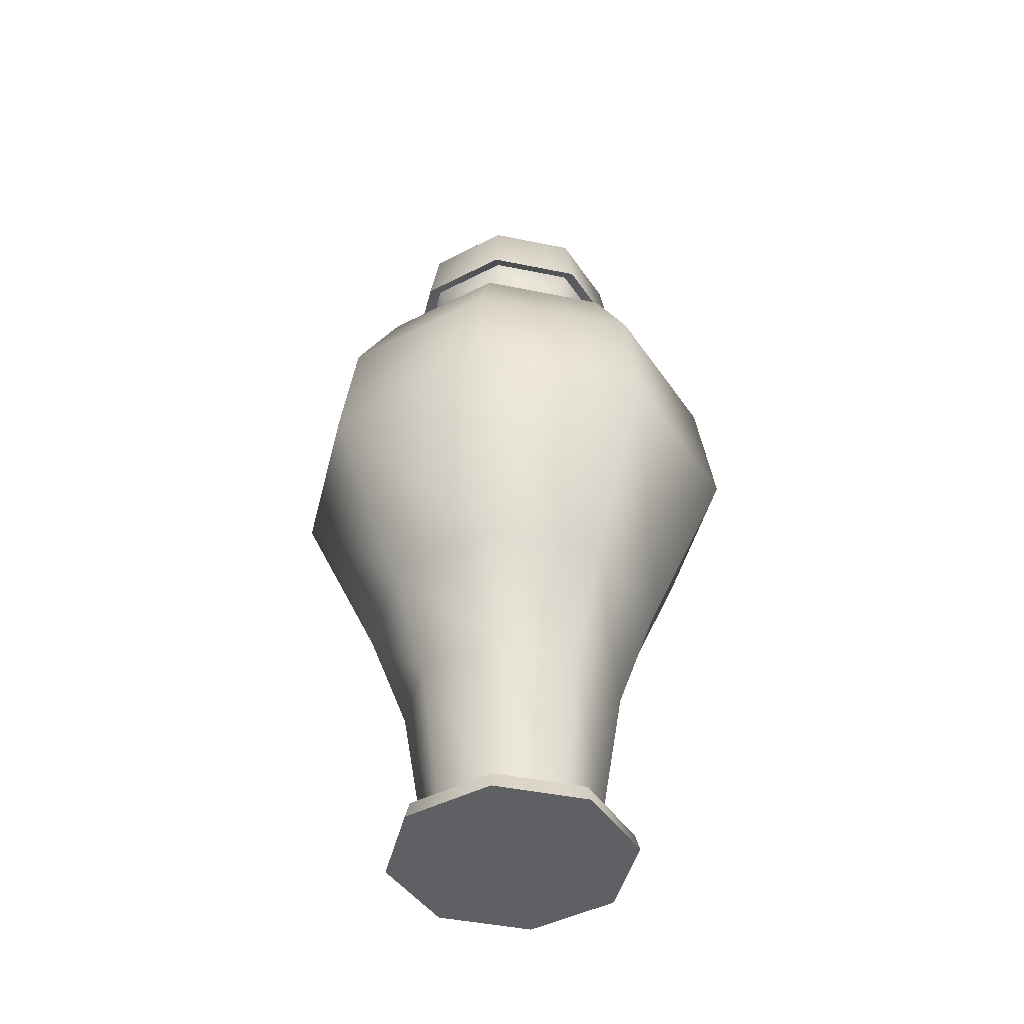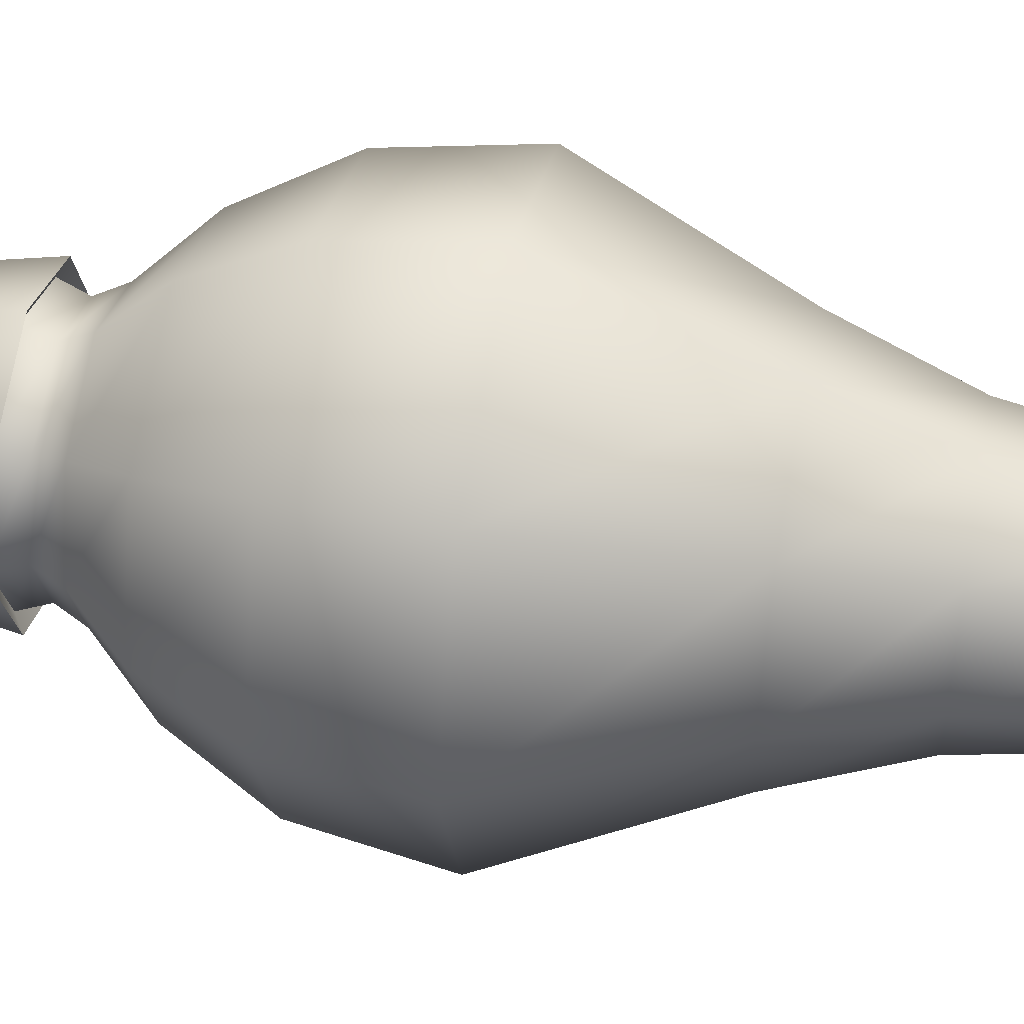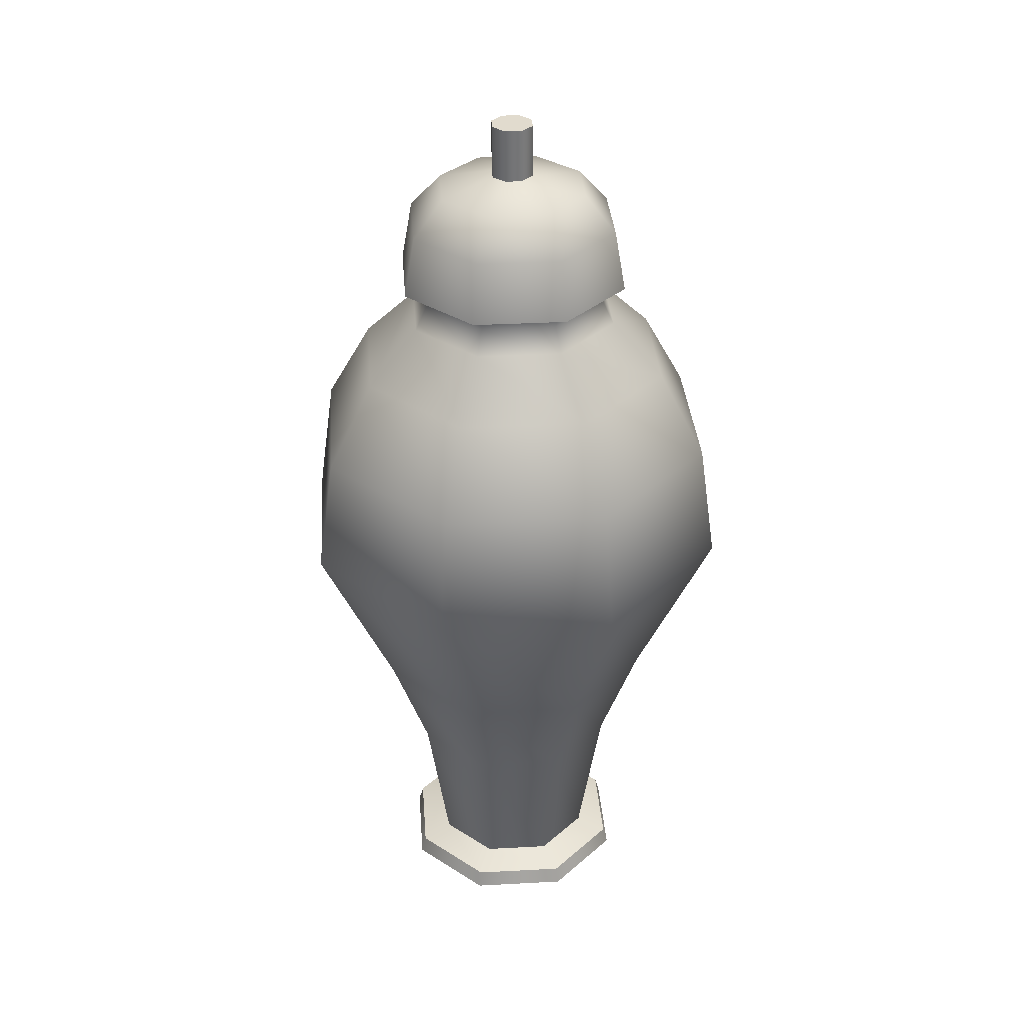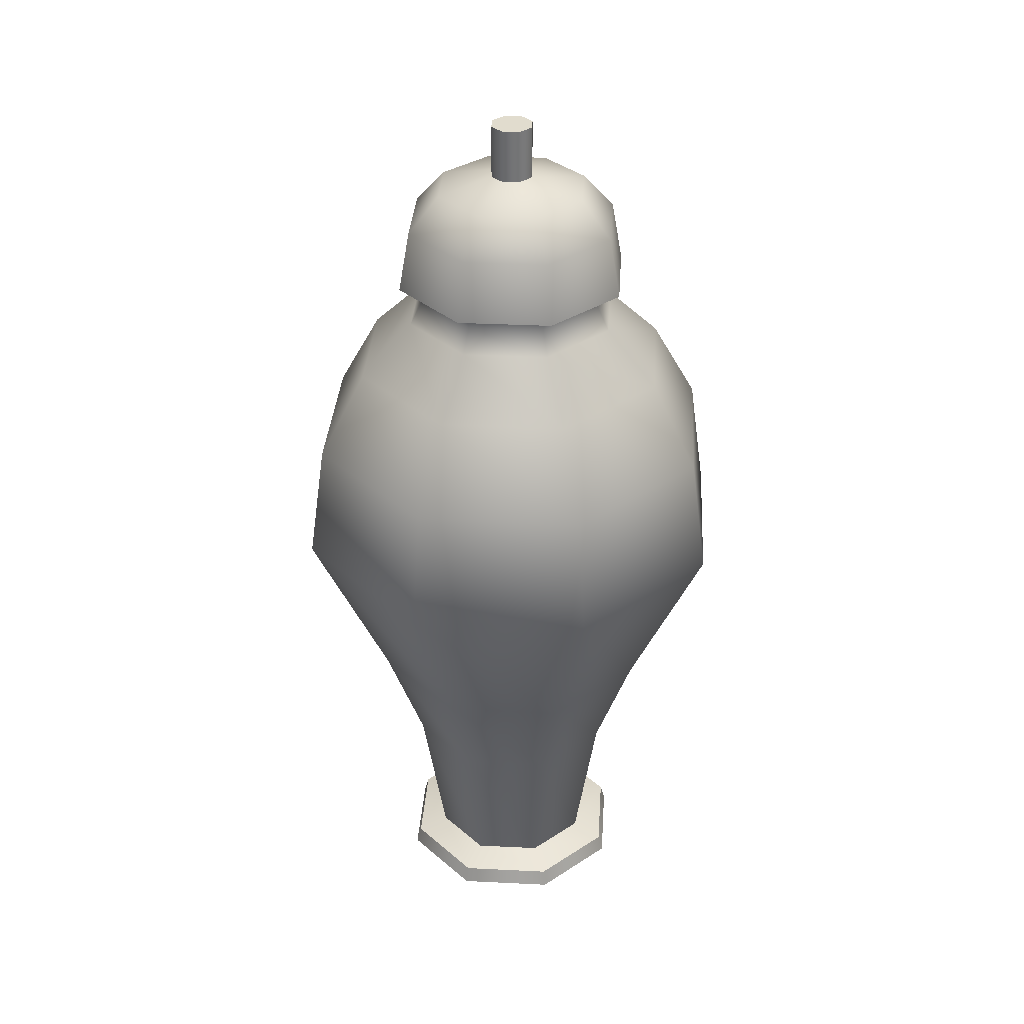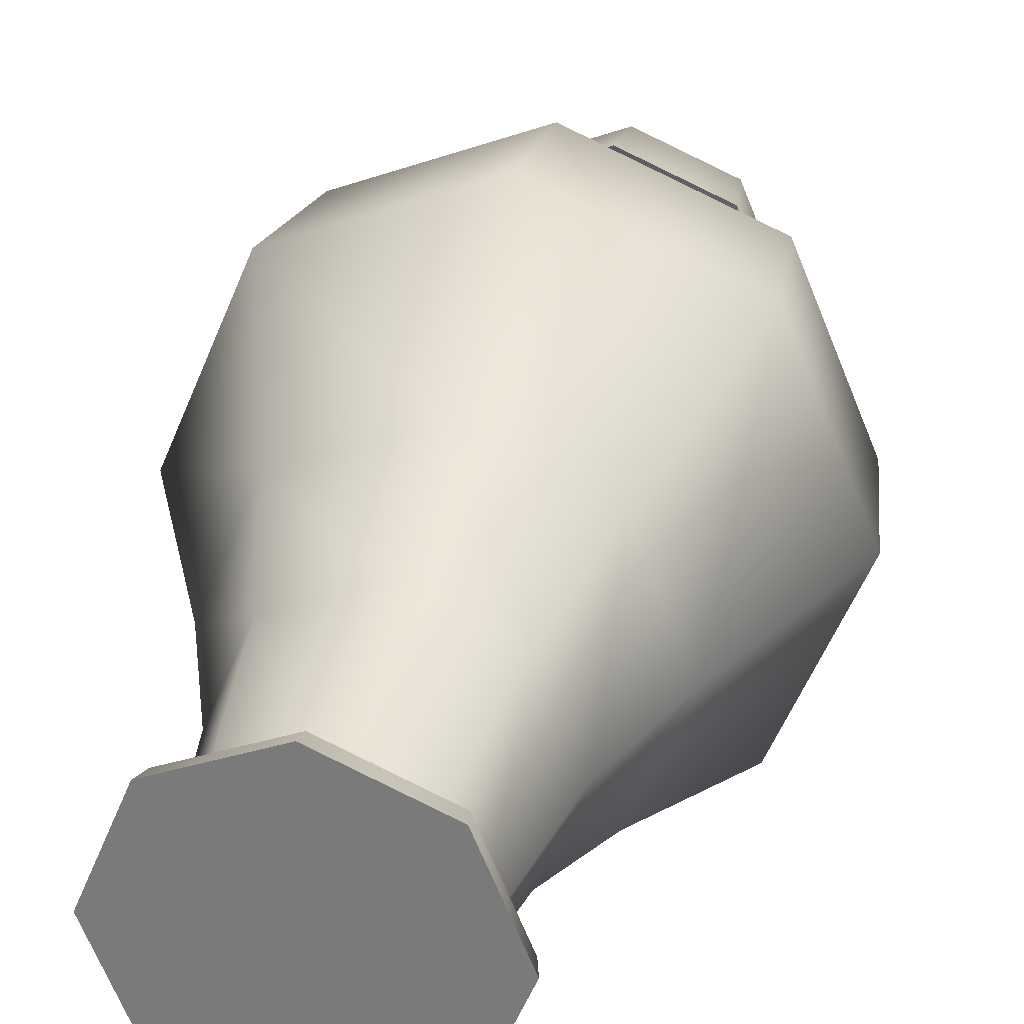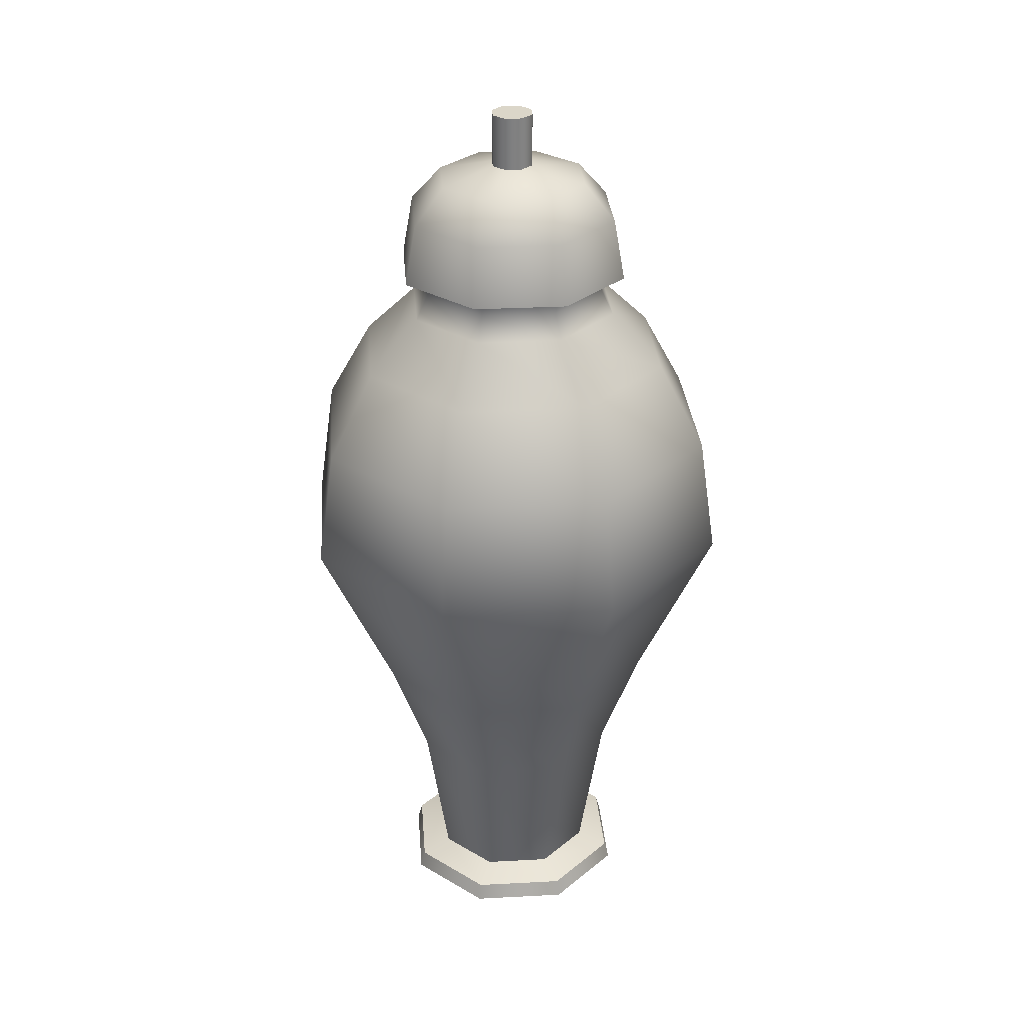
<metadata>
{"format":"obj","ext":"obj","renderer":"f3d","projection":"perspective","resolution":1024,"background":"white","views":[{"elev":-43.9,"azim":53.9,"up":"+Y"},{"elev":48.3,"azim":-79.3,"up":"+Z"},{"elev":33.9,"azim":-161.7,"up":"+Y"},{"elev":34.1,"azim":116.3,"up":"+Y"},{"elev":29.3,"azim":13.3,"up":"+Z"},{"elev":30.1,"azim":153.1,"up":"+Y"}]}
</metadata>
<code>
o Urn
v -0 0 -0.06093
v -0.04308 0 -0.04308
v -0.06093 0 0
v -0.04308 0 0.04308
v 0 0 0.06093
v 0.04308 0 0.04308
v 0.06093 0 -0
v 0.04308 0 -0.04308
v 0 0.01312 -0.04264
v -0.03015 0.01312 -0.03015
v -0.04264 0.01312 0
v -0.03015 0.01312 0.03015
v 0 0.01312 0.04264
v 0.03015 0.01312 0.03015
v 0.04264 0.01312 -0
v 0.03015 0.01312 -0.03015
v -0 0.3559 -0.0545
v -0.03854 0.3559 -0.03854
v -0.0545 0.3559 0
v -0.03854 0.3559 0.03854
v 0 0.3559 0.0545
v 0.03854 0.3559 0.03854
v 0.0545 0.3559 -0
v 0.03854 0.3559 -0.03854
v -0 0.3801 -0.05271
v -0.03727 0.3801 -0.03727
v -0.05271 0.3801 0
v -0.03727 0.3801 0.03727
v 0 0.3801 0.05271
v 0.03727 0.3801 0.03727
v 0.05271 0.3801 -0
v 0.03727 0.3801 -0.03727
v -0 0.3764 -0.05979
v -0.04228 0.3764 -0.04228
v -0.05979 0.3764 0
v -0.04228 0.3764 0.04228
v 0 0.3764 0.05979
v 0.04228 0.3764 0.04228
v 0.05979 0.3764 -0
v 0.04228 0.3764 -0.04228
v -0 0.4065 -0.05418
v -0.03831 0.4065 -0.03831
v -0.05418 0.4065 0
v -0.03831 0.4065 0.03831
v 0 0.4065 0.05418
v 0.03831 0.4065 0.03831
v 0.05418 0.4065 -0
v 0.03831 0.4065 -0.03831
v -0 0.4242 -0.03831
v -0.02709 0.4242 -0.02709
v -0.03831 0.4242 0
v -0.02709 0.4242 0.02709
v 0 0.4242 0.03831
v 0.02709 0.4242 0.02709
v 0.03831 0.4242 -0
v 0.02709 0.4242 -0.02709
v -0 0.4309 -0.01067
v -0.007545 0.4309 -0.007545
v -0.01067 0.4309 0
v -0.007545 0.4309 0.007545
v 0 0.4309 0.01067
v 0.007545 0.4309 0.007545
v 0.01067 0.4309 -0
v 0.007545 0.4309 -0.007545
v -0 0.4572 -0.01067
v -0.007545 0.4572 -0.007545
v -0.01067 0.4572 0
v -0.007545 0.4572 0.007545
v 0 0.4572 0.01067
v 0.007545 0.4572 0.007545
v 0.01067 0.4572 -0
v 0.007545 0.4572 -0.007545
v -0 0.4572 0
v 0 0.00849 -0.05853
v 0.04139 0.00849 -0.04139
v -0.05853 0.00849 0
v -0.04139 0.00849 -0.04139
v 0 0.00849 0.05853
v -0.04139 0.00849 0.04139
v 0.05853 0.00849 -0
v 0.04139 0.00849 0.04139
v -0.04827 0.368 0
v -0.03413 0.368 -0.03413
v 0 0.368 0.04827
v -0.03413 0.368 0.03413
v 0.04827 0.368 -0
v 0.03413 0.368 0.03413
v -0 0.368 -0.04827
v 0.03413 0.368 -0.03413
v 0 0 0
v -0.0809 0.3299 0
v -0.1047 0.2878 0
v -0.07402 0.2878 -0.07402
v -0.0572 0.3299 -0.0572
v 0 0.3299 0.0809
v 0 0.2878 0.1047
v -0.07402 0.2878 0.07402
v -0.0572 0.3299 0.0572
v 0.0809 0.3299 0
v 0.1047 0.2878 0
v 0.07402 0.2878 0.07402
v 0.0572 0.3299 0.0572
v 0 0.3299 -0.0809
v 0 0.2878 -0.1047
v 0.07402 0.2878 -0.07402
v 0.0572 0.3299 -0.0572
v 0.08021 0.2292 0.08021
v 0.05259 0.143 0.05259
v 0 0.143 0.07438
v 0 0.2292 0.1134
v 0.08021 0.2292 -0.08021
v 0.05259 0.143 -0.05259
v 0.07438 0.143 -0
v 0.1134 0.2292 0
v -0.1134 0.2292 -0
v -0.07438 0.143 -0
v -0.05259 0.143 -0.05259
v -0.08021 0.2292 -0.08021
v -0.05259 0.143 0.05259
v -0.08021 0.2292 0.08021
v 0 0.2292 -0.1134
v 0 0.143 -0.07438
v 0.03883 0.08936 0.03883
v 0.03883 0.08936 -0.03883
v -0.05491 0.08936 -0
v 0 0.08936 -0.05491
v 0 0.08936 0.05491
v 0.05491 0.08936 -0
v -0.03883 0.08936 -0.03883
v -0.03883 0.08936 0.03883
v -0.04308 0 -0.04308
v -0 0 -0.06093
v -0.06093 0 0
v -0.04308 0 0.04308
v 0 0 0.06093
v 0.04308 0 0.04308
v 0.06093 0 -0
v 0.04308 0 -0.04308
v -0.03015 0.01312 -0.03015
v 0 0.01312 -0.04264
v -0.04264 0.01312 0
v -0.03015 0.01312 0.03015
v 0 0.01312 0.04264
v 0.03015 0.01312 0.03015
v 0.04264 0.01312 -0
v 0.03015 0.01312 -0.03015
v 0 0.00849 0.05853
v -0.04139 0.00849 0.04139
v -0.03727 0.3801 -0.03727
v -0 0.3801 -0.05271
v -0.05271 0.3801 0
v -0.03727 0.3801 0.03727
v 0 0.3801 0.05271
v 0.03727 0.3801 0.03727
v 0.05271 0.3801 -0
v 0.03727 0.3801 -0.03727
v -0.04228 0.3764 -0.04228
v -0 0.3764 -0.05979
v -0.05979 0.3764 0
v -0.04228 0.3764 0.04228
v 0 0.3764 0.05979
v 0.04228 0.3764 0.04228
v 0.05979 0.3764 -0
v 0.04228 0.3764 -0.04228
v -0.007545 0.4309 -0.007545
v -0 0.4309 -0.01067
v -0.01067 0.4309 0
v -0.007545 0.4309 0.007545
v 0 0.4309 0.01067
v 0.007545 0.4309 0.007545
v 0.01067 0.4309 -0
v 0.007545 0.4309 -0.007545
v -0.007545 0.4572 -0.007545
v -0 0.4572 -0.01067
v -0.01067 0.4572 0
v -0.007545 0.4572 0.007545
v 0 0.4572 0.01067
v 0.007545 0.4572 0.007545
v 0.01067 0.4572 -0
v 0.007545 0.4572 -0.007545
v 0.04139 0.00849 -0.04139
v 0.05853 0.00849 -0
v -0.05853 0.00849 0
v -0.04139 0.00849 -0.04139
v 0 0.00849 -0.05853
v 0.04139 0.00849 0.04139
f 80 145 144 186
f 78 143 142 148
f 76 141 139 184
f 75 146 145 80
f 186 144 143 78
f 148 142 141 76
f 184 139 140 185
f 185 140 146 75
f 135 147 79 134
f 138 181 182 137
f 134 79 183 133
f 132 74 181 138
f 137 182 81 136
f 133 183 77 131
f 131 77 74 132
f 136 81 147 135
f 88 150 156 89
f 86 155 154 87
f 84 153 152 85
f 82 151 149 83
f 89 156 155 86
f 87 154 153 84
f 85 152 151 82
f 83 149 150 88
f 30 162 161 29
f 28 160 159 27
f 26 157 158 25
f 25 158 164 32
f 31 163 162 30
f 29 161 160 28
f 27 159 157 26
f 32 164 163 31
f 40 48 47 39
f 38 46 45 37
f 36 44 43 35
f 34 42 41 33
f 33 41 48 40
f 39 47 46 38
f 37 45 44 36
f 35 43 42 34
f 47 55 54 46
f 45 53 52 44
f 43 51 50 42
f 48 56 55 47
f 46 54 53 45
f 44 52 51 43
f 42 50 49 41
f 41 49 56 48
f 50 165 166 49
f 49 166 172 56
f 55 171 170 54
f 53 169 168 52
f 51 167 165 50
f 56 172 171 55
f 54 170 169 53
f 52 168 167 51
f 64 180 179 63
f 62 178 177 61
f 60 176 175 59
f 58 173 174 57
f 57 174 180 64
f 63 179 178 62
f 61 177 176 60
f 59 175 173 58
f 65 66 67 73
f 67 68 69 73
f 69 70 71 73
f 71 72 65 73
f 16 124 128 15
f 14 123 127 13
f 11 125 129 10
f 12 130 125 11
f 9 126 124 16
f 15 128 123 14
f 13 127 130 12
f 10 129 126 9
f 17 88 89 24
f 23 86 87 22
f 21 84 85 20
f 19 82 83 18
f 24 89 86 23
f 22 87 84 21
f 20 85 82 19
f 18 83 88 17
f 17 103 94 18
f 24 106 103 17
f 23 99 106 24
f 22 102 99 23
f 21 95 102 22
f 20 98 95 21
f 19 91 98 20
f 18 94 91 19
f 7 90 1 8
f 5 90 7 6
f 3 90 5 4
f 1 90 3 2
f 104 121 118 93
f 92 115 120 97
f 96 110 107 101
f 100 114 111 105
f 118 115 92 93
f 120 110 96 97
f 101 107 114 100
f 99 100 105 106
f 95 96 101 102
f 91 92 97 98
f 103 104 93 94
f 106 105 104 103
f 102 101 100 99
f 98 97 96 95
f 94 93 92 91
f 115 116 119 120
f 121 122 117 118
f 111 112 122 121
f 107 108 113 114
f 120 119 109 110
f 118 117 116 115
f 114 113 112 111
f 110 109 108 107
f 116 125 130 119
f 122 126 129 117
f 112 124 126 122
f 108 123 128 113
f 119 130 127 109
f 117 129 125 116
f 113 128 124 112
f 109 127 123 108
f 105 111 121 104

</code>
